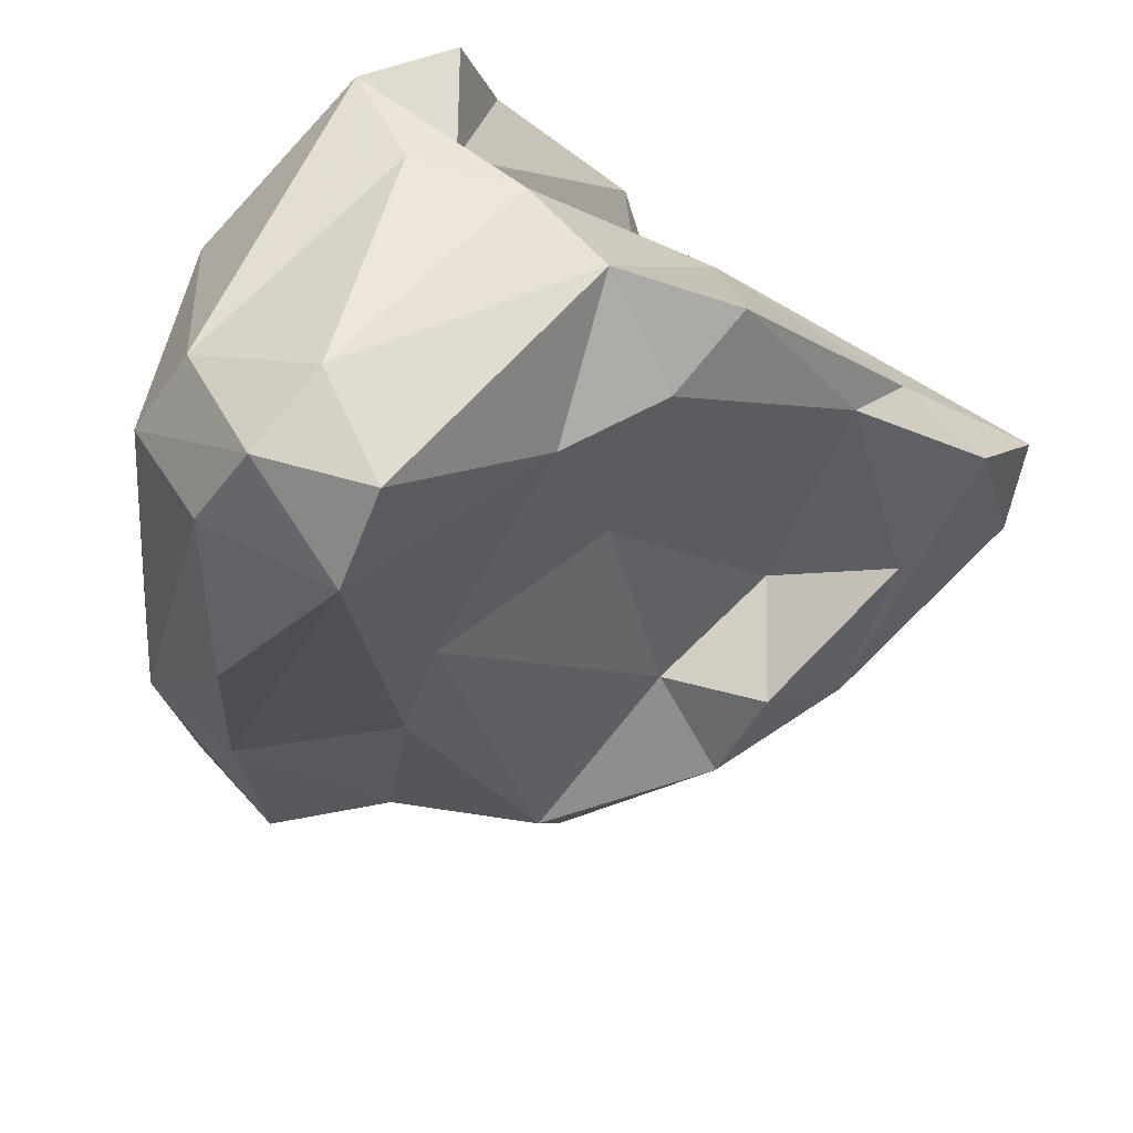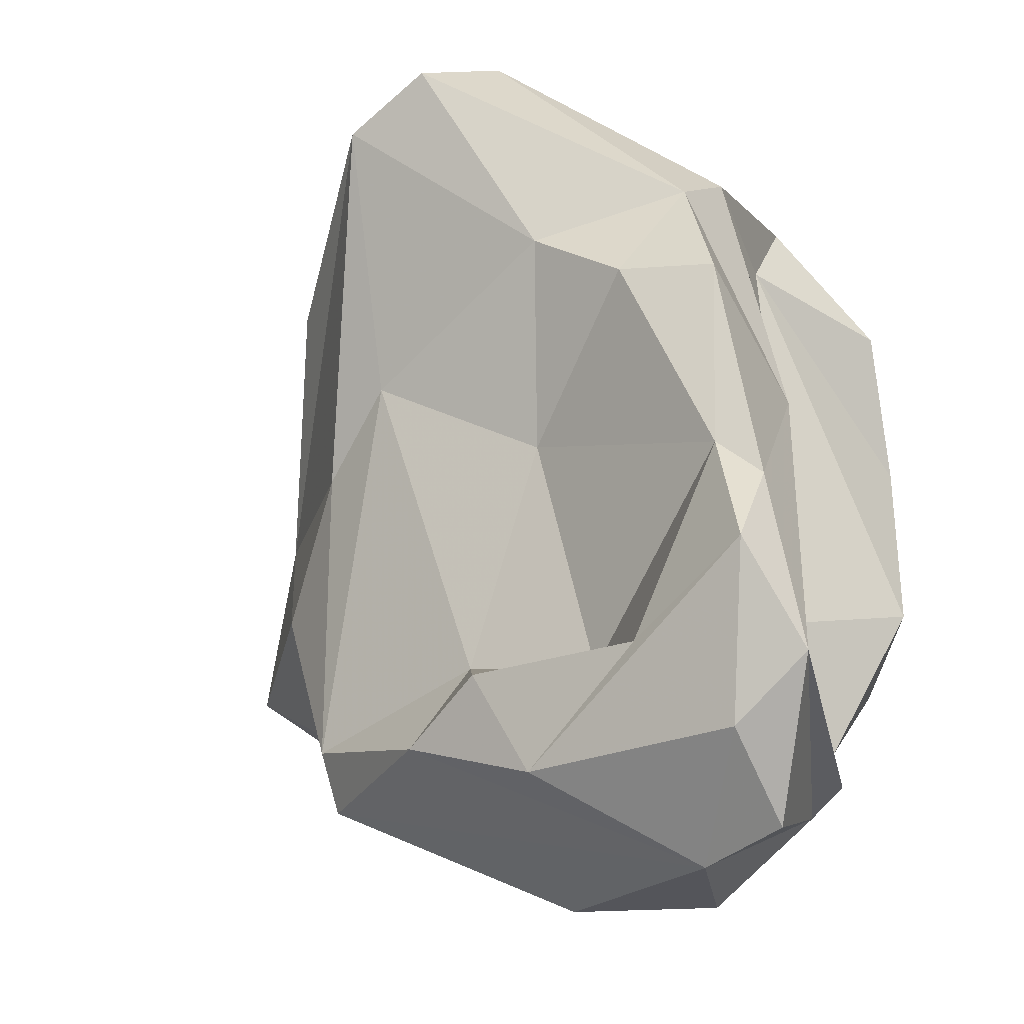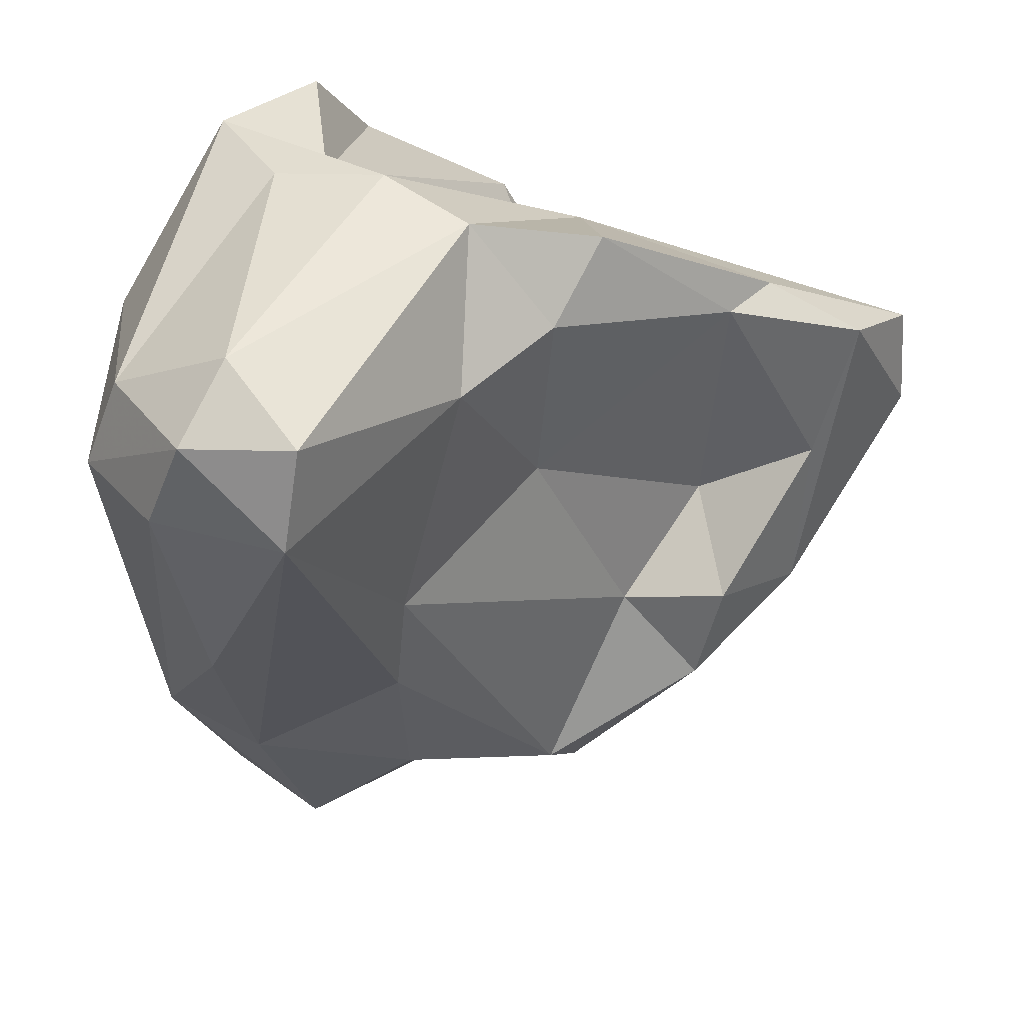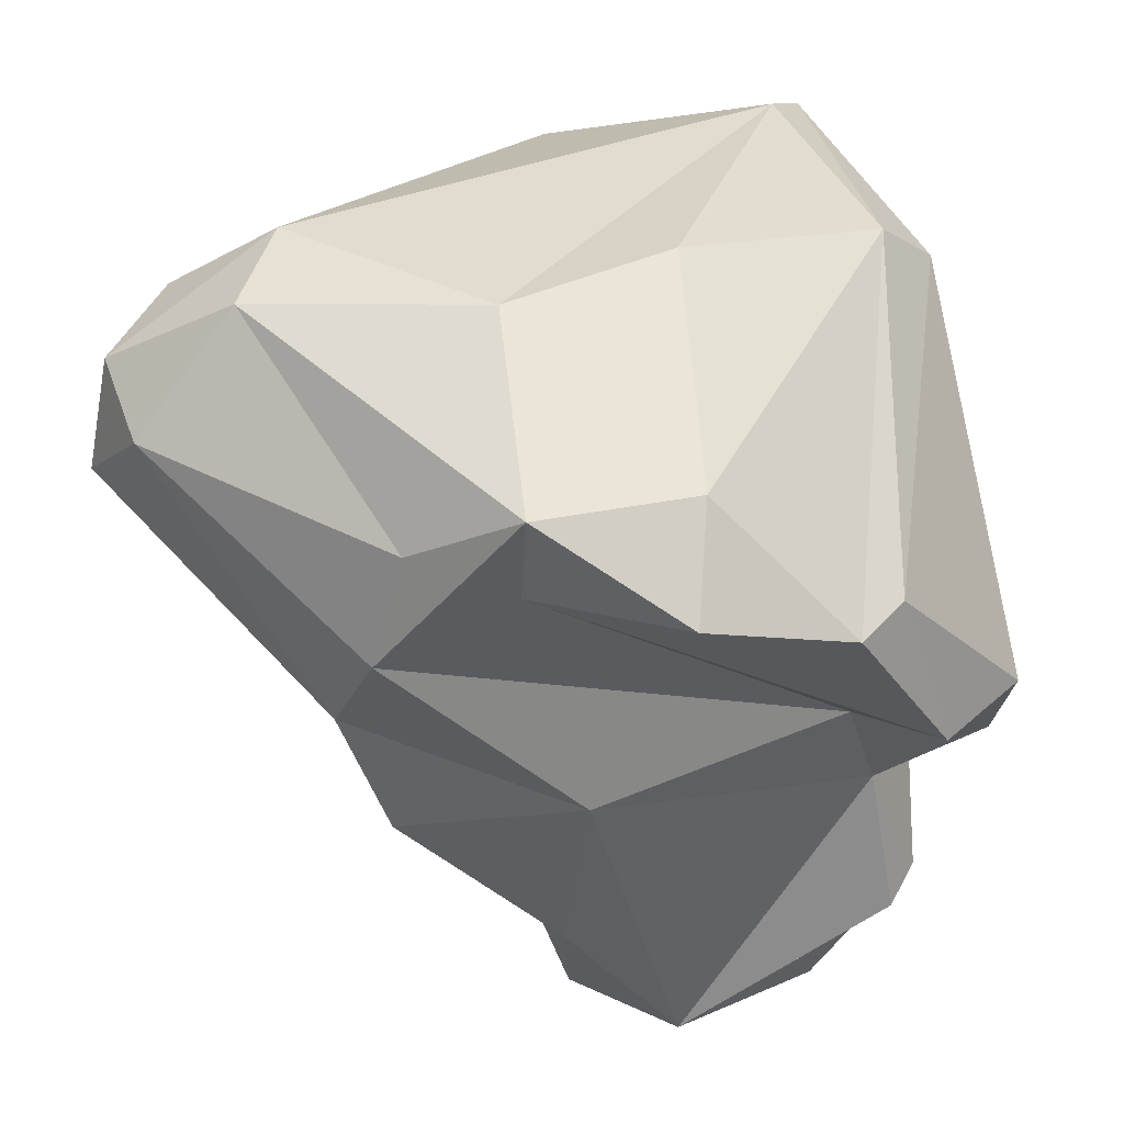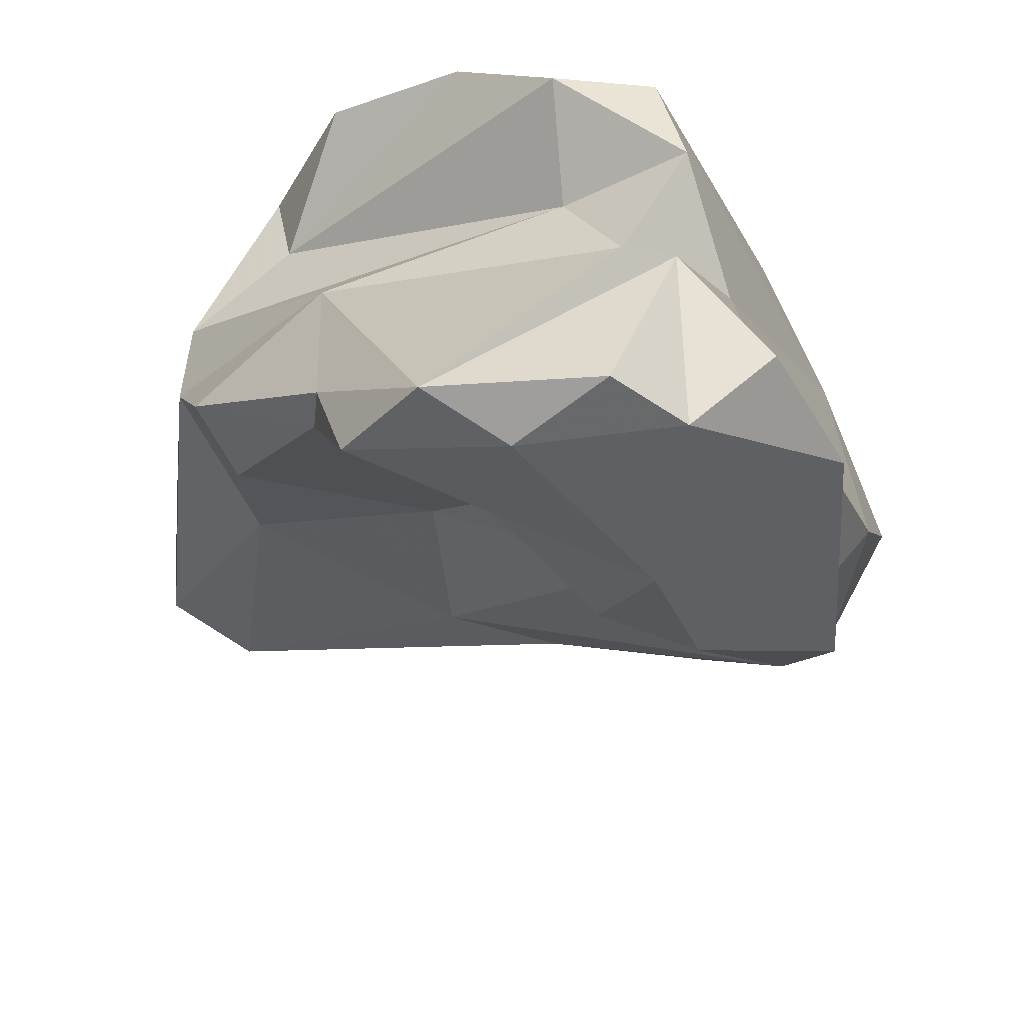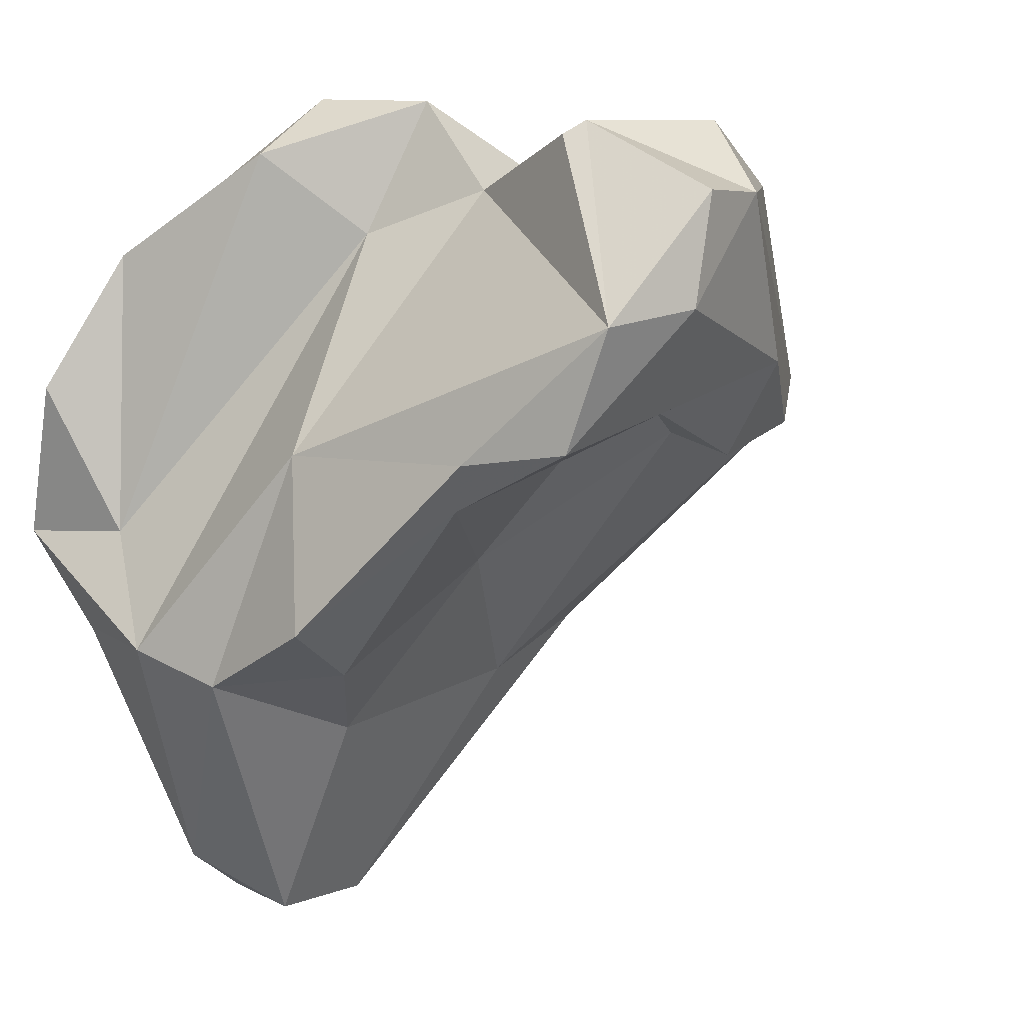
<metadata>
{"format":"obj","ext":"obj","renderer":"f3d","projection":"perspective","resolution":1024,"background":"white","views":[{"elev":-71.9,"azim":68.7,"up":"+Y"},{"elev":-68.0,"azim":30.8,"up":"+Z"},{"elev":-75.6,"azim":82.0,"up":"+Y"},{"elev":39.7,"azim":91.5,"up":"+Z"},{"elev":-70.0,"azim":134.1,"up":"+Z"},{"elev":-5.3,"azim":137.3,"up":"+Y"}]}
</metadata>
<code>
v 160.3 297.1 80.05
v 159.3 293.7 78.72
v 162.5 297.6 75.55
v 162.7 294.7 73.44
v 162.2 294.9 70
v 162.6 296.7 83.87
v 162.8 290.4 75.73
v 160.7 294.4 81.58
v 169.2 299.5 69.22
v 166.6 286.9 76.47
v 162.6 293.2 70.92
v 166.5 292.7 66.54
v 162.8 289.9 80.76
v 165.1 298.9 81.82
v 173.4 298.3 61.4
v 172.9 277.8 80.05
v 169.7 285 76.6
v 164.3 289.2 83.72
v 170 293.9 63.7
v 167.6 283 82.06
v 169.6 291.3 66.17
v 172.8 300.3 70.99
v 168.1 299.9 65.89
v 168.8 292.4 69.33
v 169.7 300.3 83.24
v 172.5 301 63.87
v 174.8 292 64.01
v 164.4 295.9 84.94
v 174.4 293 86.46
v 173.8 288.2 73.04
v 172.8 279.2 84.05
v 176.2 300.7 65.6
v 176.8 283 75.77
v 176.6 299.2 69.61
v 173.5 282.4 86.34
v 176.9 302.3 71.93
v 172.7 293.6 67.33
v 176.2 297.8 60.6
v 175.4 277.8 83.35
v 176.5 294.4 60.96
v 180.9 299 79.98
v 177.9 278.9 82.41
v 177.6 300 65.17
v 179 284.5 73.31
v 179.4 293.7 61.51
v 175.9 277.2 80.03
v 178.5 302.7 75.13
v 176.2 281.5 85.69
v 177.2 288.5 86.53
v 178 298.2 73.44
v 179.2 290.3 63.38
v 179.4 289.1 67.7
v 180.9 300.6 75.12
v 180.3 290.2 66.49
v 182.7 285.3 78.91
v 170.8 298.7 84.83
v 181.5 291 72.74
v 182.1 289.2 80.81
v 181.7 285.5 72.22
v 181.7 284.2 76.23
v 182.1 286.2 82.18
v 182.6 297.8 80.02
v 181.7 293.8 83.97
v 184.3 293.6 81.72
v 183.1 289.4 84.17
g foo
f 19 21 12
f 27 21 19
f 40 51 19
f 51 27 19
f 45 51 40
f 12 15 19
f 38 45 40
f 38 40 15
f 40 19 15
f 52 51 54
f 52 27 51
f 54 51 45
f 11 12 24
f 37 27 52
f 12 21 24
f 37 24 21
f 21 27 37
f 12 11 5
f 32 45 38
f 15 12 5
f 15 5 23
f 15 32 38
f 26 15 23
f 32 15 26
f 59 44 52
f 17 10 11
f 52 44 30
f 59 52 54
f 11 10 7
f 24 17 11
f 30 17 24
f 37 30 24
f 52 30 37
f 7 4 11
f 4 5 11
f 32 43 45
f 9 5 4
f 9 23 5
f 26 23 9
f 32 26 9
f 16 20 13
f 33 46 16
f 16 13 10
f 60 46 33
f 60 33 44
f 17 16 10
f 33 16 17
f 59 60 44
f 44 33 30
f 10 13 7
f 33 17 30
f 60 59 57
f 7 13 2
f 54 57 59
f 34 57 45
f 45 57 54
f 4 7 2
f 34 45 43
f 2 3 4
f 4 3 9
f 34 32 22
f 43 32 34
f 3 22 9
f 22 32 9
f 31 18 20
f 31 20 16
f 16 39 31
f 46 39 16
f 46 42 39
f 13 20 18
f 42 46 60
f 55 42 60
f 60 57 55
f 55 57 50
f 18 2 13
f 18 8 2
f 50 57 34
f 1 2 8
f 34 36 50
f 1 3 2
f 3 1 14
f 22 36 34
f 14 22 3
f 35 31 39
f 48 35 39
f 35 18 31
f 48 39 42
f 61 48 42
f 55 61 42
f 28 18 35
f 50 58 55
f 8 18 28
f 28 6 8
f 53 58 50
f 1 8 6
f 36 53 50
f 1 6 14
f 47 53 36
f 14 47 22
f 22 47 36
f 49 35 48
f 28 35 49
f 65 49 48
f 65 48 61
f 65 61 55
f 65 55 58
f 65 58 64
f 62 58 53
f 62 64 58
f 53 41 62
f 6 25 14
f 47 25 41
f 41 53 47
f 25 47 14
f 63 49 65
f 29 49 63
f 29 28 49
f 65 64 63
f 56 29 63
f 62 56 63
f 62 63 64
f 56 28 29
f 41 25 56
f 62 41 56
f 6 28 56
f 25 6 56
g

</code>
